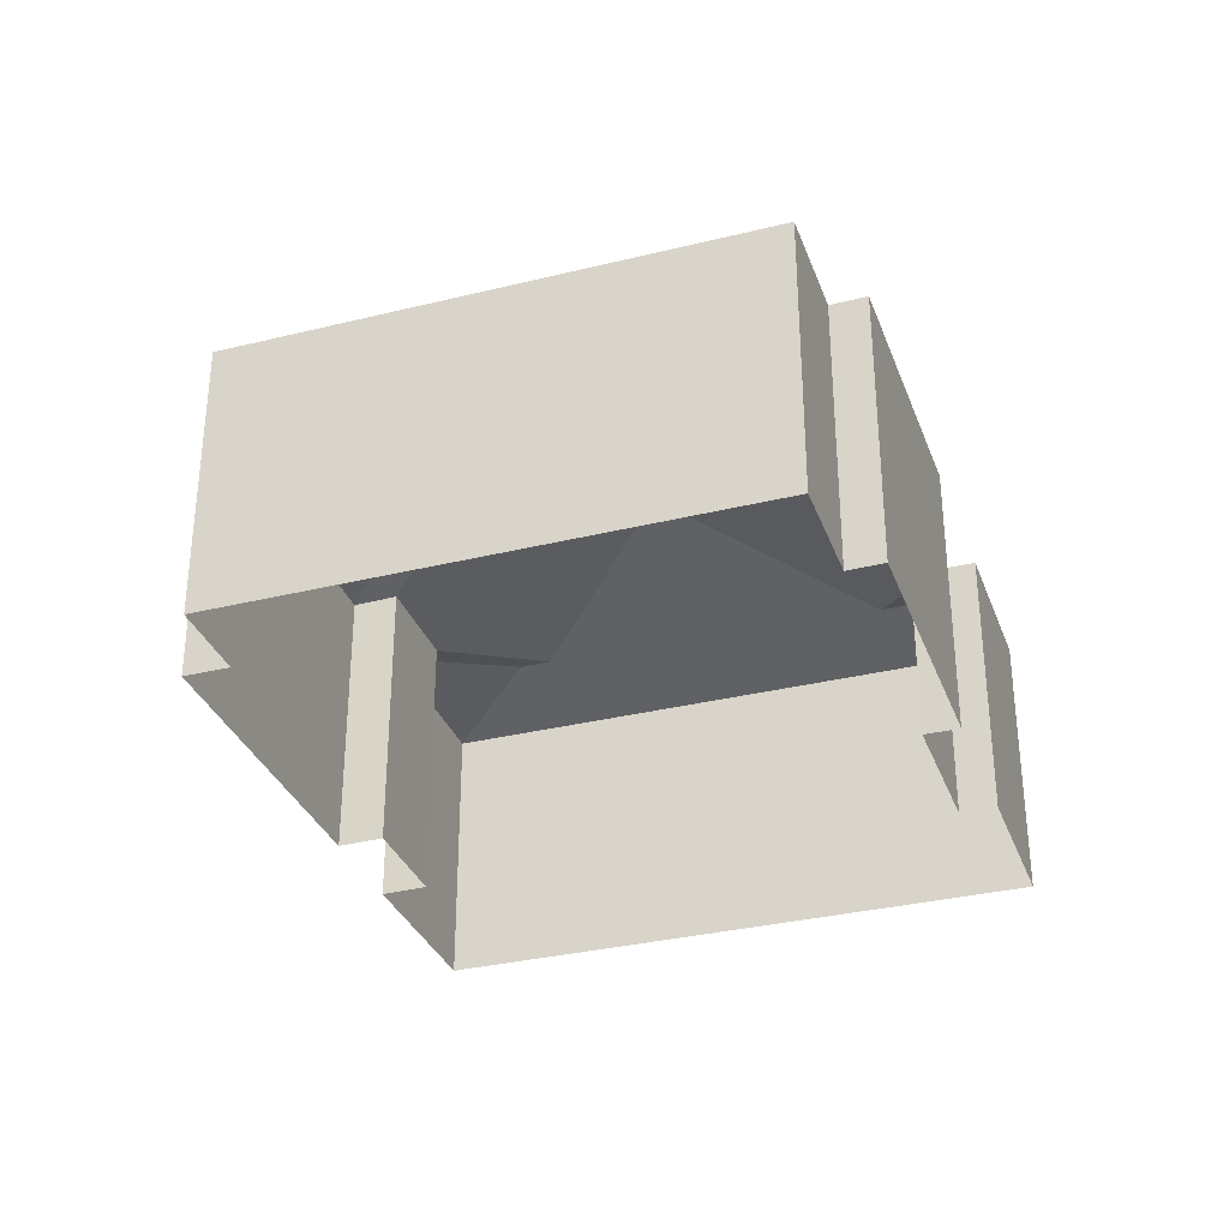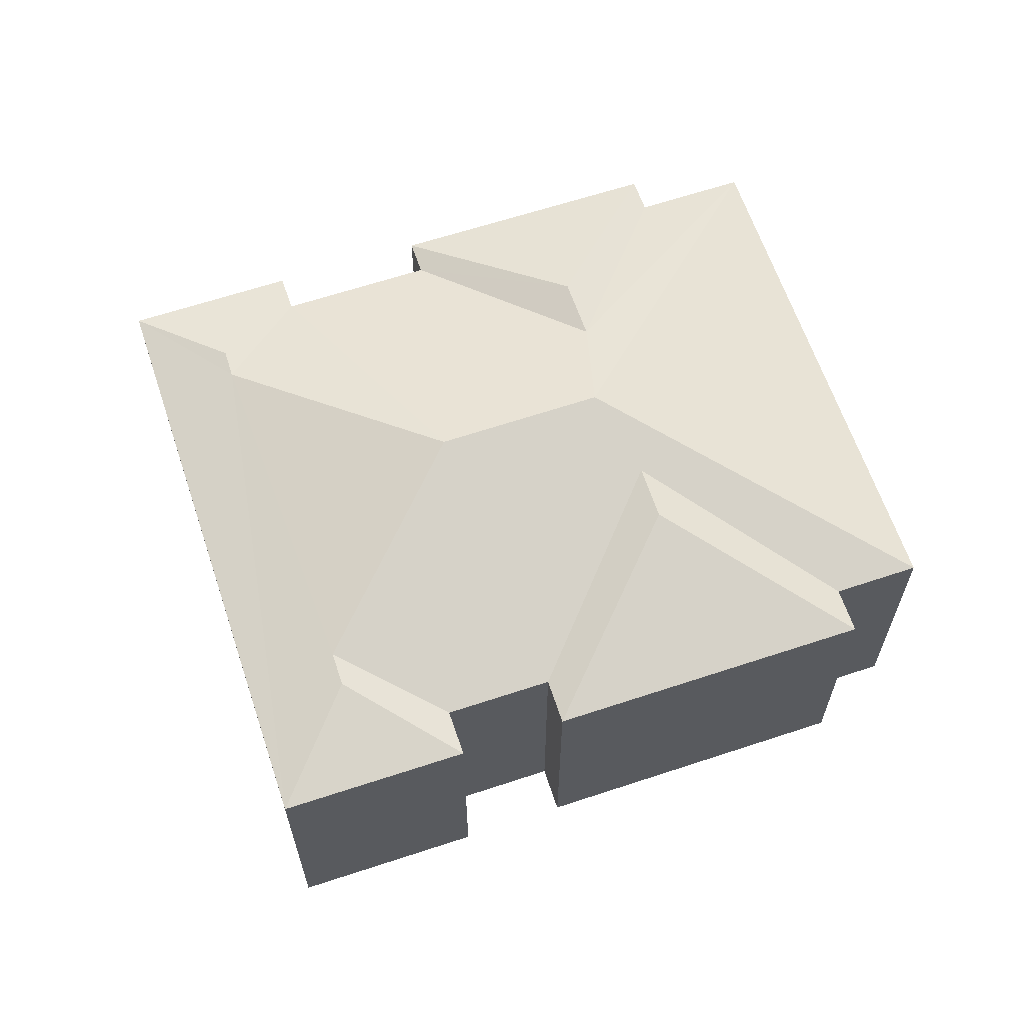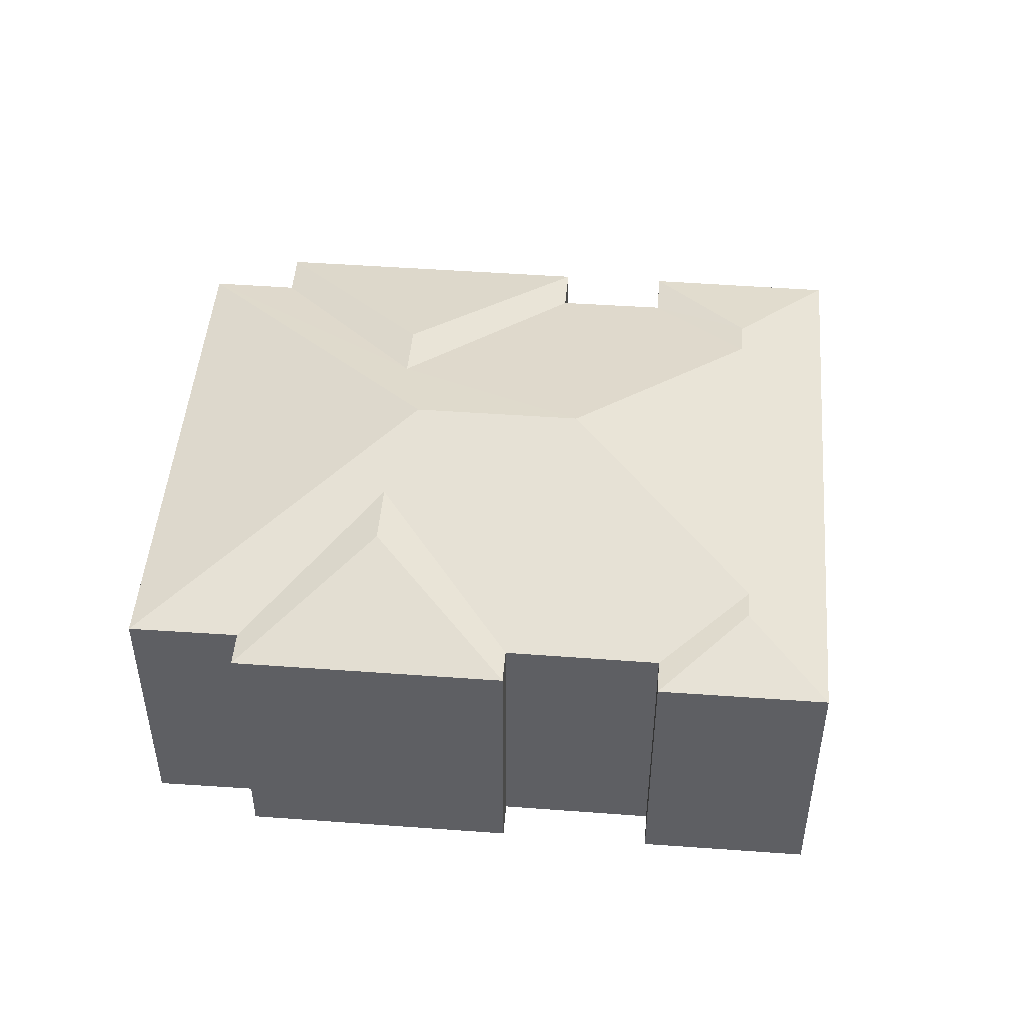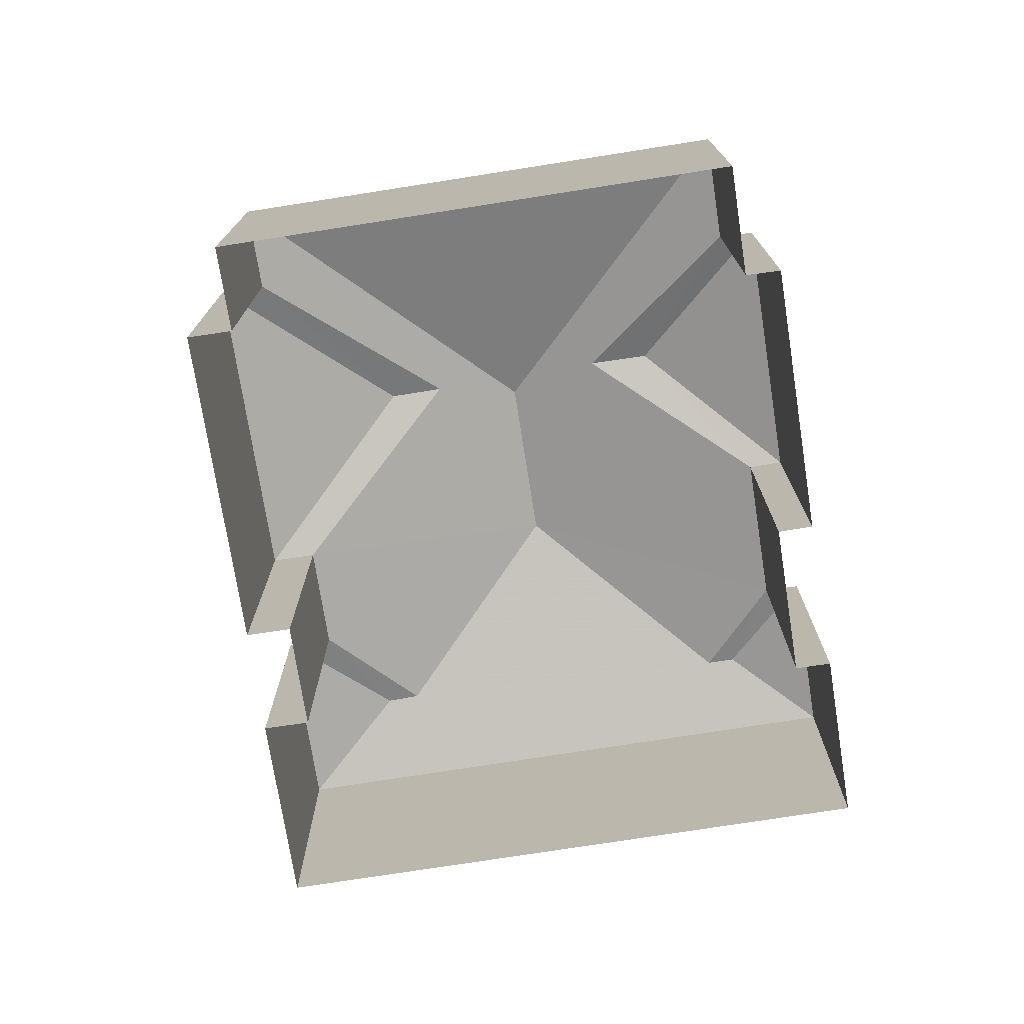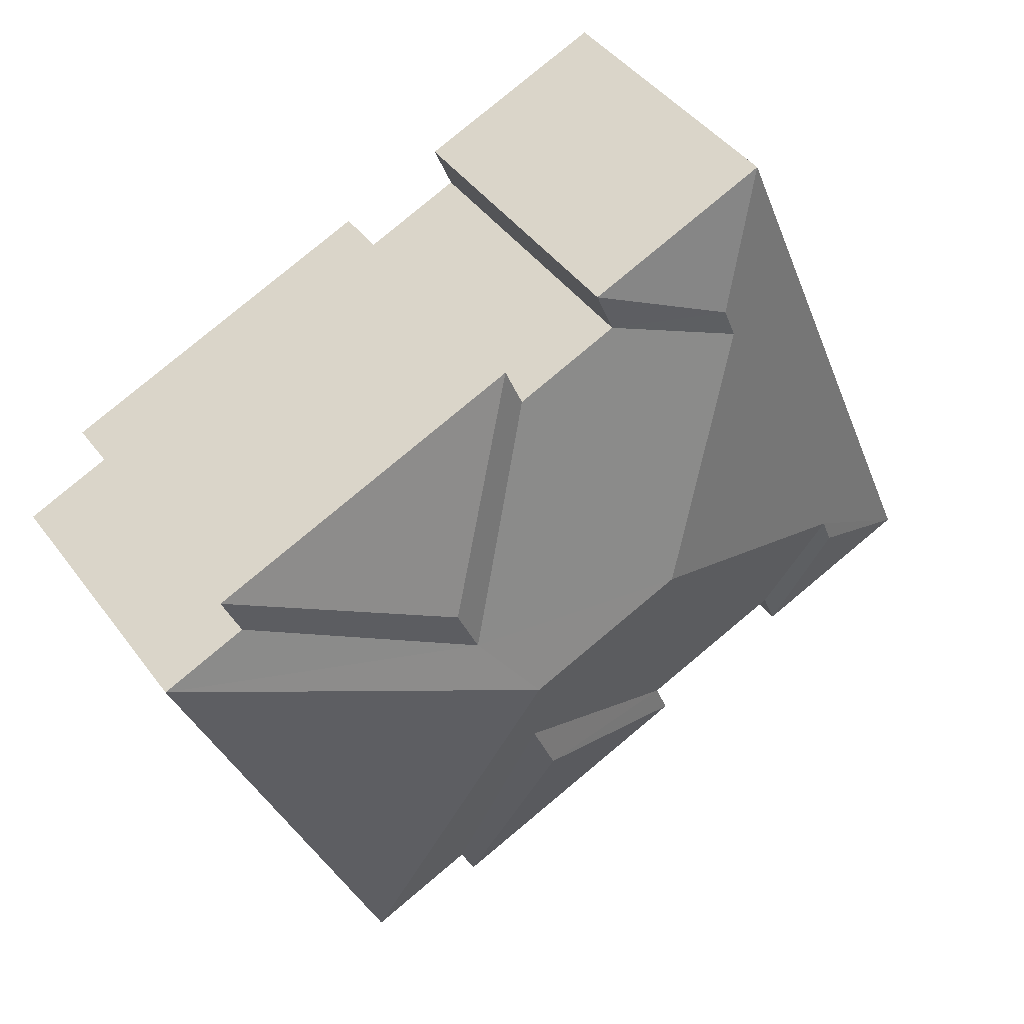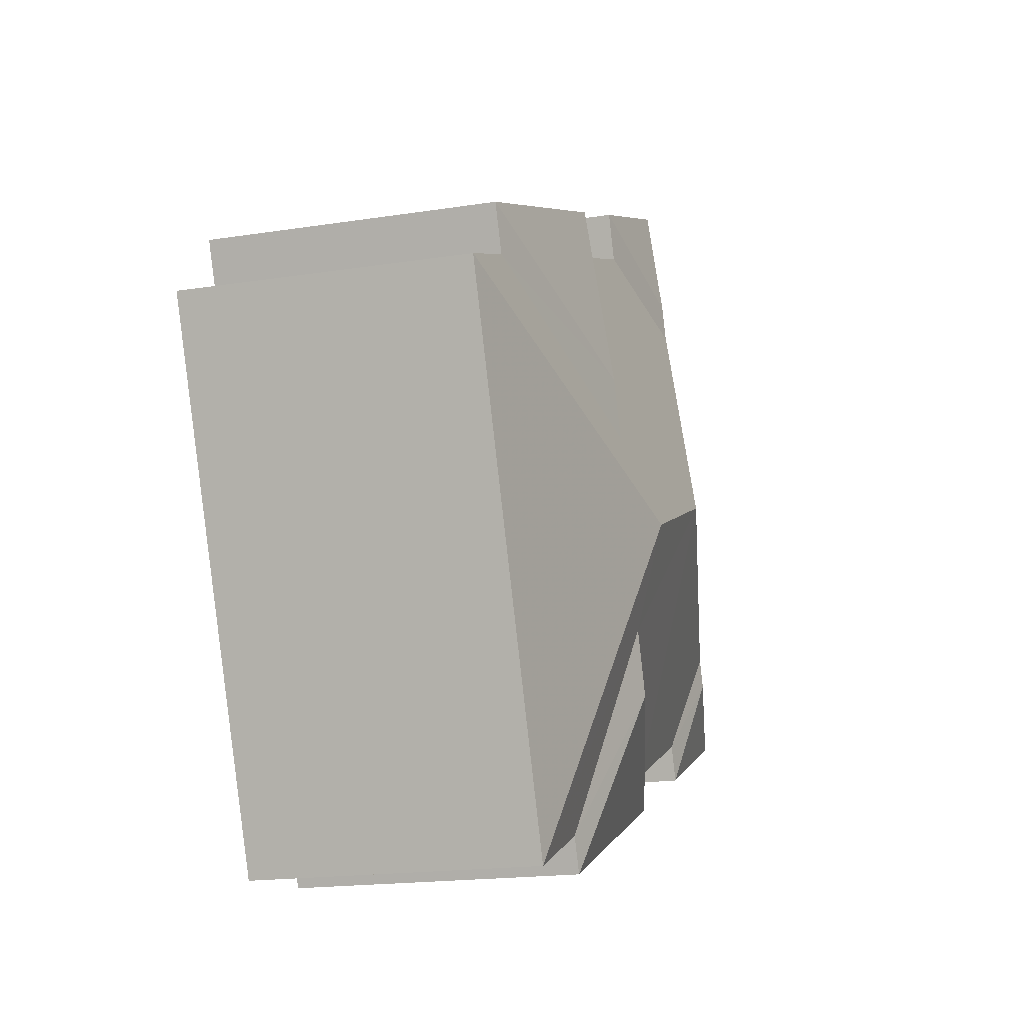
<metadata>
{"format":"obj","ext":"obj","renderer":"f3d","projection":"perspective","resolution":1024,"background":"white","views":[{"elev":-32.9,"azim":-48.6,"up":"+Z"},{"elev":63.3,"azim":-175.9,"up":"+Z"},{"elev":47.9,"azim":27.3,"up":"+Z"},{"elev":-74.4,"azim":-58.5,"up":"+Z"},{"elev":43.3,"azim":-33.7,"up":"+Y"},{"elev":-18.0,"azim":-73.0,"up":"+Y"}]}
</metadata>
<code>
v -2.201e+05 -1.241e+05 33.9
v -2.201e+05 -1.241e+05 33.9
v -2.201e+05 -1.242e+05 33.9
v -2.201e+05 -1.242e+05 33.9
v -2.201e+05 -1.241e+05 33.9
v -2.201e+05 -1.242e+05 33.9
v -2.201e+05 -1.241e+05 33.9
v -2.201e+05 -1.241e+05 33.9
v -2.201e+05 -1.241e+05 33.9
v -2.201e+05 -1.241e+05 33.9
v -2.201e+05 -1.241e+05 33.9
v -2.201e+05 -1.241e+05 33.9
v -2.201e+05 -1.241e+05 33.9
v -2.201e+05 -1.241e+05 33.9
v -2.201e+05 -1.241e+05 33.9
v -2.201e+05 -1.241e+05 33.9
v -2.201e+05 -1.241e+05 39.67
v -2.201e+05 -1.241e+05 39.67
v -2.201e+05 -1.241e+05 40.75
v -2.201e+05 -1.241e+05 40.75
v -2.201e+05 -1.242e+05 39.67
v -2.201e+05 -1.242e+05 39.67
v -2.201e+05 -1.241e+05 40.69
v -2.201e+05 -1.241e+05 40.69
v -2.201e+05 -1.241e+05 39.67
v -2.201e+05 -1.241e+05 40.22
v -2.201e+05 -1.241e+05 39.67
v -2.201e+05 -1.241e+05 39.67
v -2.201e+05 -1.241e+05 40.22
v -2.201e+05 -1.241e+05 39.67
v -2.201e+05 -1.241e+05 39.67
v -2.201e+05 -1.241e+05 40.15
v -2.201e+05 -1.241e+05 40.15
v -2.201e+05 -1.241e+05 39.67
v -2.201e+05 -1.241e+05 39.67
v -2.201e+05 -1.241e+05 39.67
v -2.201e+05 -1.241e+05 39.67
v -2.201e+05 -1.241e+05 41.28
v -2.201e+05 -1.241e+05 39.67
v -2.201e+05 -1.242e+05 39.67
v -2.201e+05 -1.241e+05 41.28
v -2.201e+05 -1.241e+05 39.67
f 1 2 3
f 3 2 4
f 5 6 4
f 7 2 8
f 9 10 11
f 12 13 14
f 7 8 15
f 10 9 12
f 9 16 7
f 5 4 16
f 13 9 7
f 4 2 16
f 16 2 7
f 13 12 9
f 17 18 19
f 20 17 19
f 21 22 23
f 24 21 23
f 25 26 27
f 26 28 29
f 26 25 28
f 30 31 32
f 33 30 32
f 34 19 18
f 35 32 31
f 36 23 22
f 23 37 24
f 23 36 37
f 32 35 33
f 38 33 29
f 29 27 26
f 33 35 27
f 29 33 27
f 39 40 41
f 20 41 38
f 41 20 39
f 38 29 28
f 39 20 42
f 38 28 17
f 20 38 17
f 19 42 20
f 19 34 42
f 37 30 38
f 30 33 38
f 24 37 38
f 40 21 24
f 40 24 41
f 24 38 41
f 13 28 25
f 14 13 25
f 34 15 8
f 34 18 15
f 17 7 15
f 18 17 15
f 17 13 7
f 17 28 13
f 39 2 1
f 39 42 2
f 27 10 12
f 27 35 10
f 30 9 11
f 31 30 11
f 8 42 34
f 8 2 42
f 16 37 36
f 5 16 36
f 21 4 6
f 22 21 6
f 39 1 3
f 40 39 3
f 3 21 40
f 3 4 21
f 16 30 37
f 16 9 30
f 35 11 10
f 35 31 11
f 27 12 14
f 25 27 14
f 36 6 5
f 36 22 6

</code>
